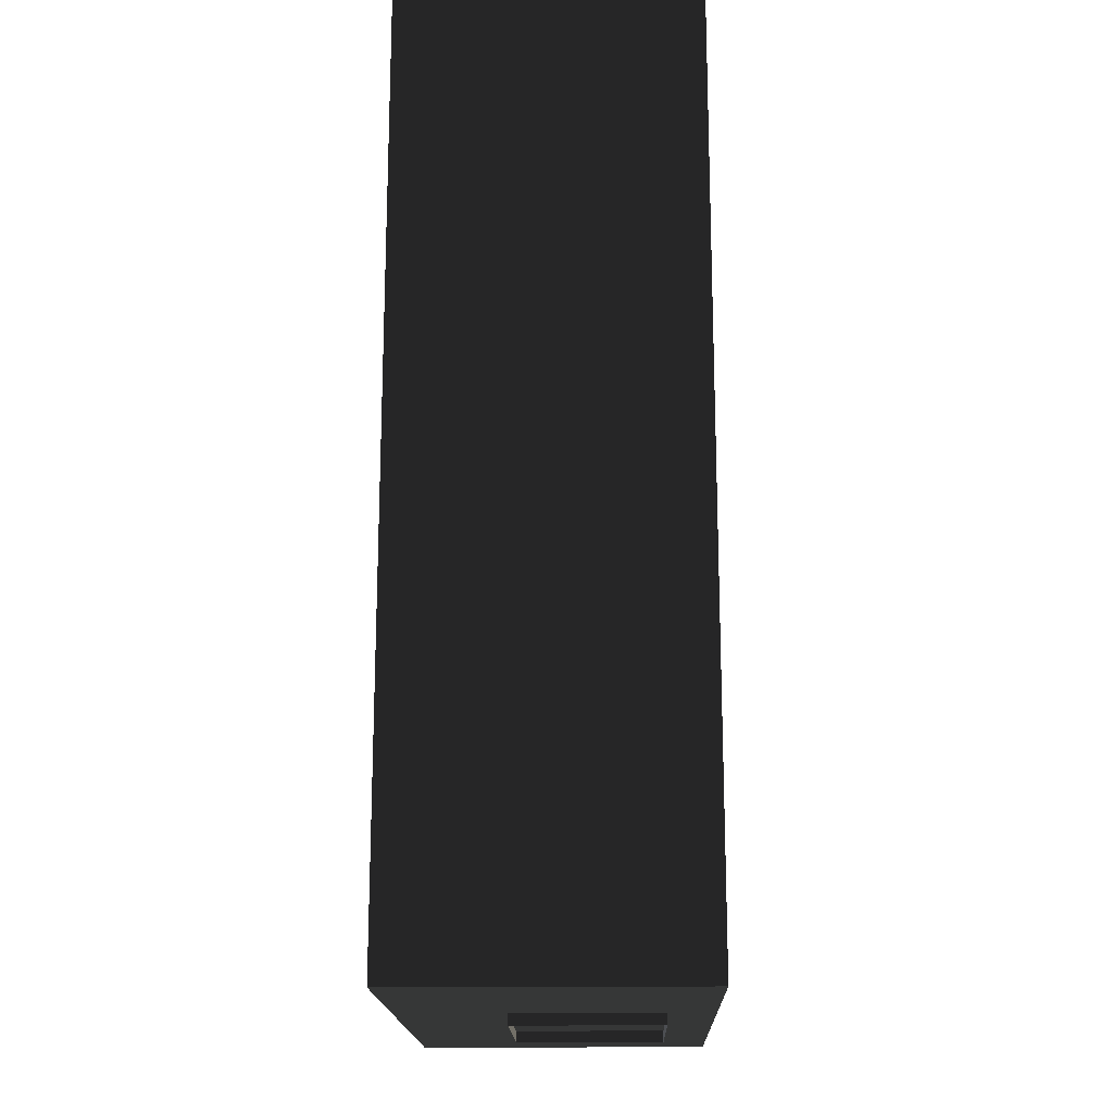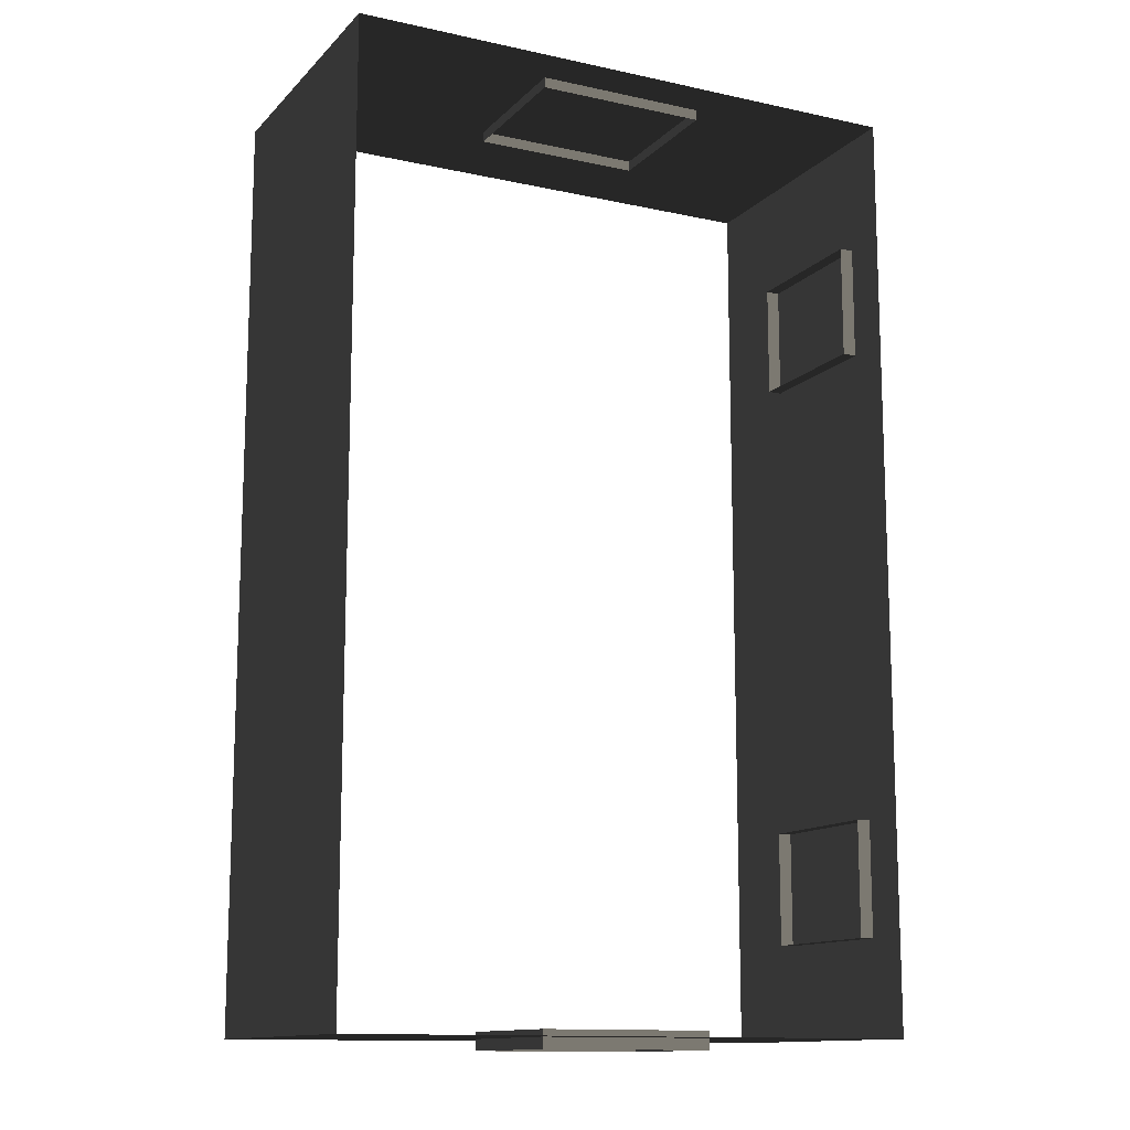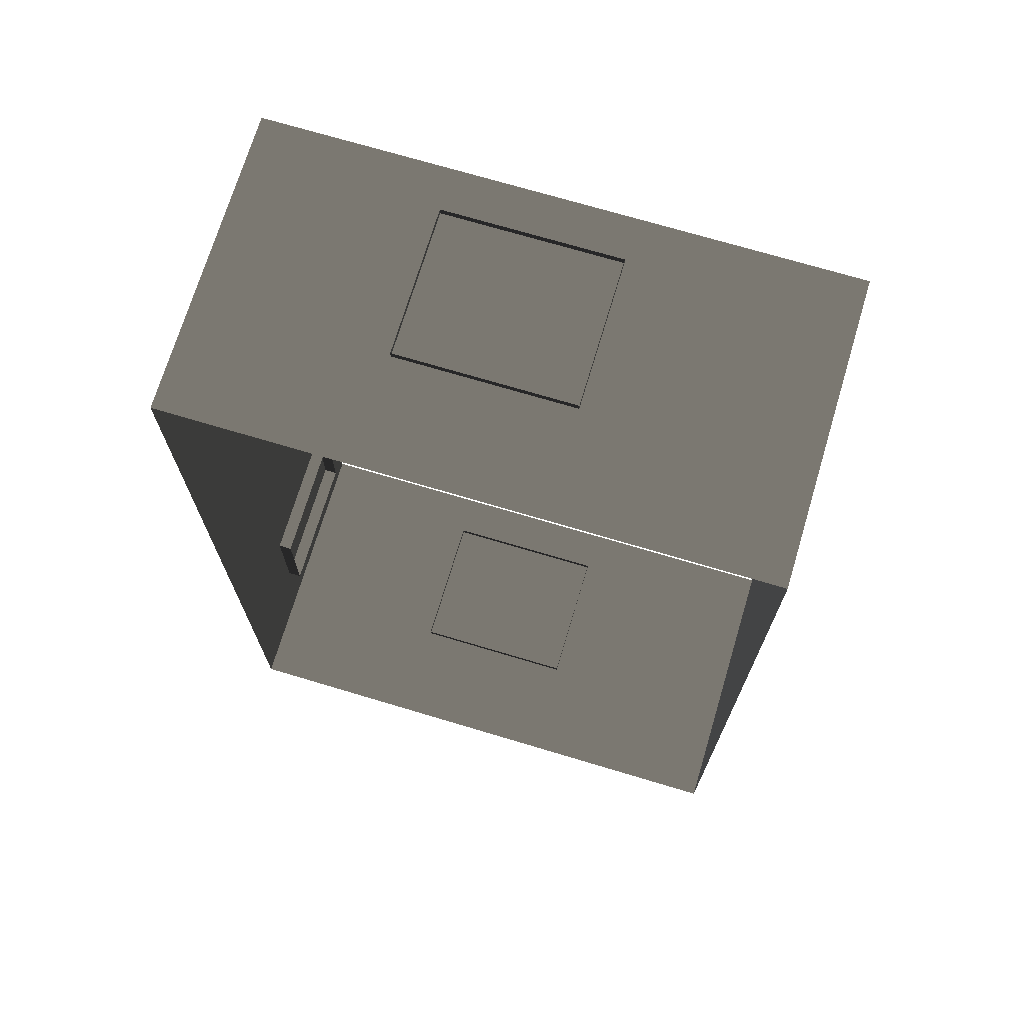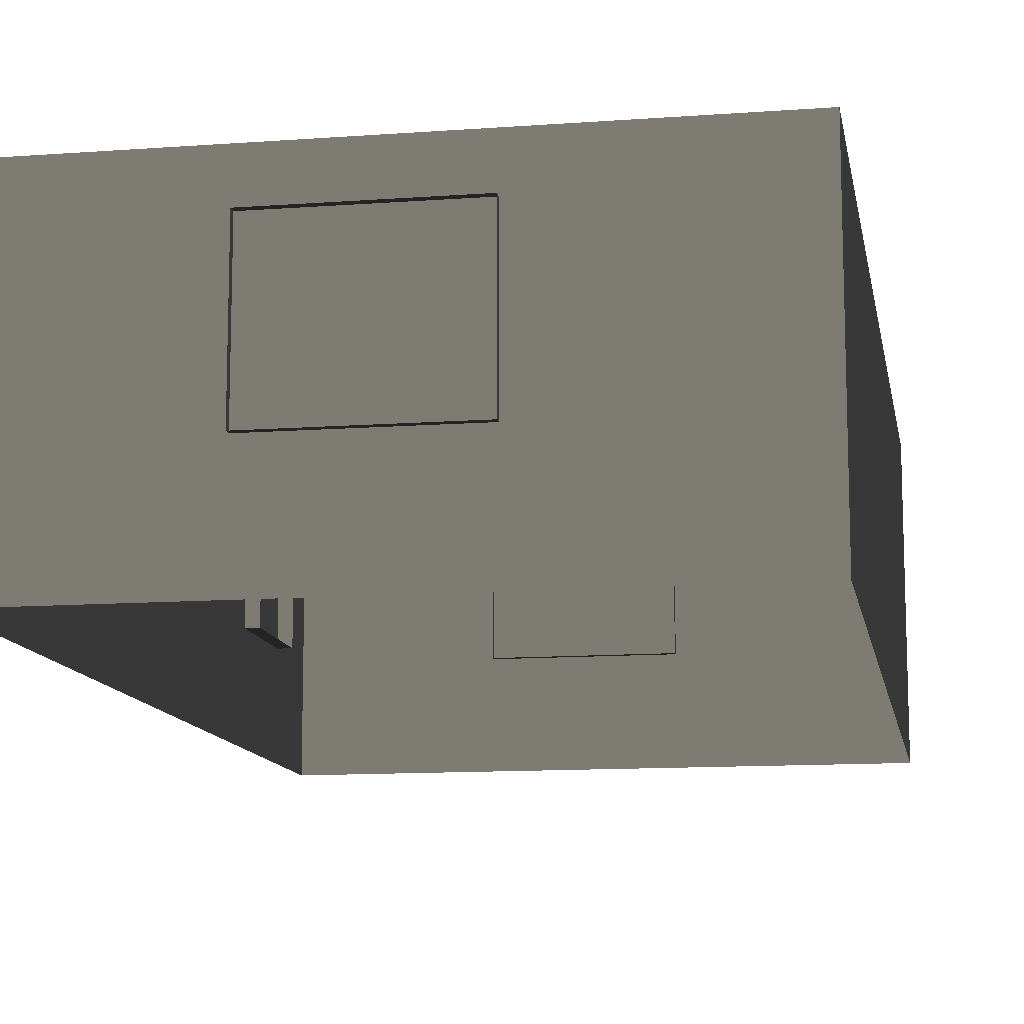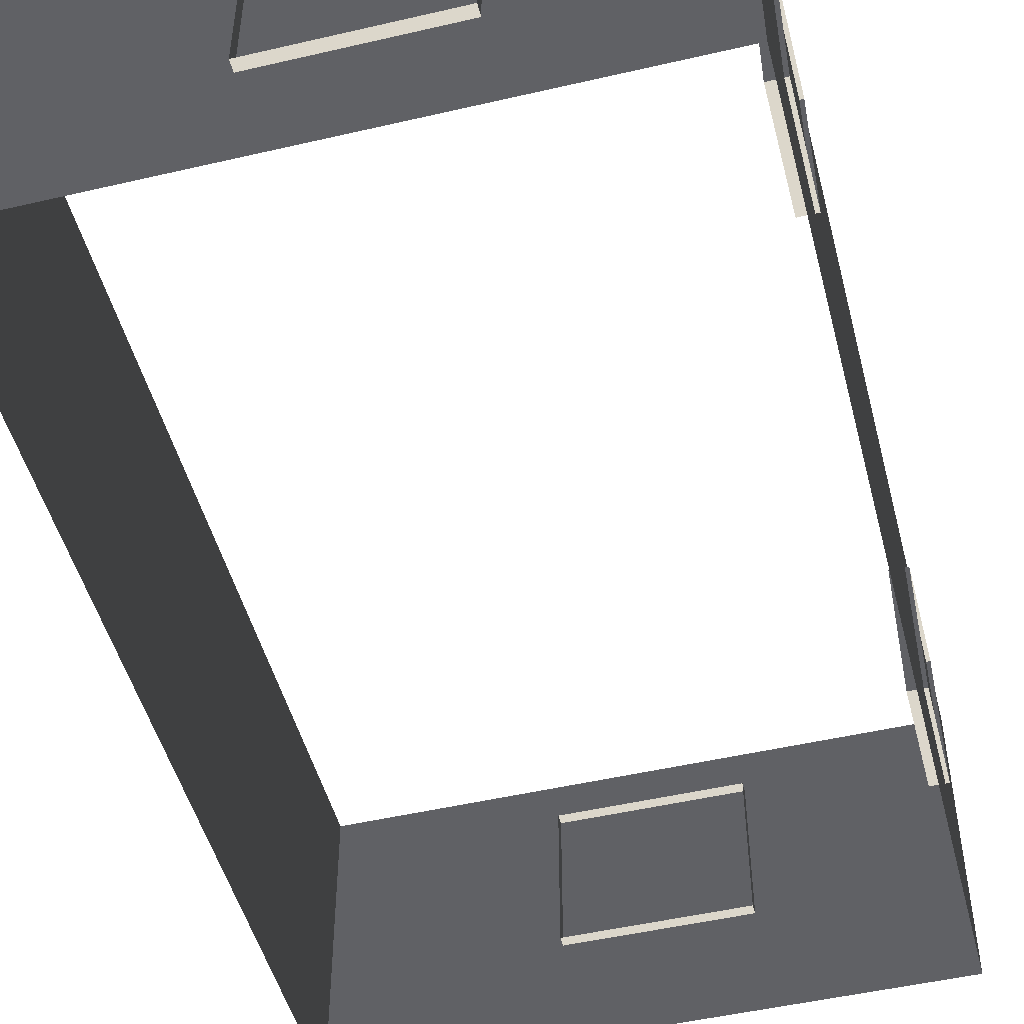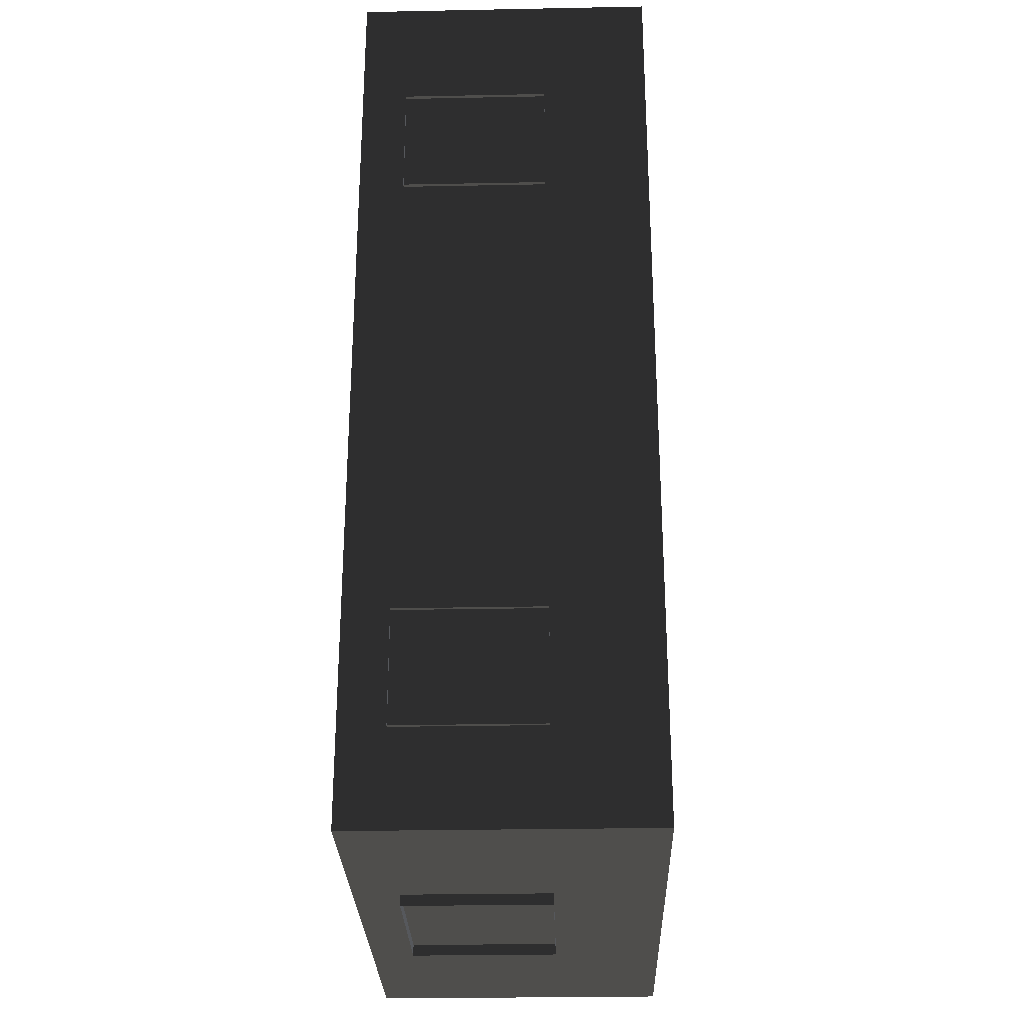
<metadata>
{"format":"obj","ext":"obj","renderer":"f3d","projection":"perspective","resolution":1024,"background":"white","views":[{"elev":-17.5,"azim":-88.5,"up":"+Y"},{"elev":-13.0,"azim":-26.5,"up":"+Y"},{"elev":71.4,"azim":-163.3,"up":"+Y"},{"elev":-11.9,"azim":-170.0,"up":"+Z"},{"elev":-49.0,"azim":14.5,"up":"+Z"},{"elev":-27.9,"azim":91.7,"up":"+Y"}]}
</metadata>
<code>
v -6.802 -2.047 0.4622
v -6.802 -2.047 -2.561
v -6.802 7.374 -2.561
v -6.802 7.374 0.4622
v -6.802 7.374 0.4622
v -6.802 7.374 -2.561
v -0.9954 7.374 -2.561
v -0.9954 7.374 0.4622
v -0.9954 7.374 0.4622
v -0.9954 7.374 -2.561
v -0.9954 -2.047 -2.561
v -0.9954 -2.047 0.4622
v -0.9954 -2.047 0.4622
v -0.9954 -2.047 -2.561
v -6.802 -2.047 -2.561
v -6.802 -2.047 0.4622
v -0.957 0.1001 -0.001043
v -0.957 -1.066 -0.001043
v -1.138 -1.066 -0.001043
v -1.138 0.1001 -0.001043
v -0.957 -1.066 -0.001043
v -0.957 -1.066 -1.482
v -1.138 -1.066 -1.482
v -1.138 -1.066 -0.001043
v -0.957 0.1001 -1.482
v -0.957 0.1001 -0.001043
v -1.138 0.1001 -0.001043
v -1.138 0.1001 -1.482
v -0.957 -1.066 -1.482
v -0.957 0.1001 -1.482
v -1.138 0.1001 -1.482
v -1.138 -1.066 -1.482
v -0.957 6.148 -0.001043
v -0.957 4.981 -0.001043
v -1.138 4.981 -0.001043
v -1.138 6.148 -0.001043
v -0.957 4.981 -0.001043
v -0.957 4.981 -1.482
v -1.138 4.981 -1.482
v -1.138 4.981 -0.001043
v -0.957 6.148 -1.482
v -0.957 6.148 -0.001043
v -1.138 6.148 -0.001043
v -1.138 6.148 -1.482
v -0.957 4.981 -1.482
v -0.957 6.148 -1.482
v -1.138 6.148 -1.482
v -1.138 4.981 -1.482
v -4.046 -2.159 -0.001043
v -4.629 -2.159 -0.001043
v -4.629 -1.978 -0.001043
v -4.046 -1.978 -0.001043
v -3.463 -2.159 -0.001043
v -3.463 -1.978 -0.001043
v -4.629 -2.159 -0.001043
v -4.629 -2.159 -1.482
v -4.629 -1.978 -1.482
v -4.629 -1.978 -0.001043
v -4.046 -2.159 -1.482
v -3.463 -2.159 -1.482
v -3.463 -1.978 -1.482
v -4.046 -1.978 -1.482
v -4.629 -2.159 -1.482
v -4.629 -1.978 -1.482
v -2.88 -2.159 -1.482
v -2.88 -2.159 -0.001043
v -2.88 -1.978 -0.001043
v -2.88 -1.978 -1.482
v -3.463 -2.159 -1.482
v -2.88 -2.159 -1.482
v -2.88 -1.978 -1.482
v -3.463 -1.978 -1.482
v -2.88 -2.159 -0.001043
v -3.463 -2.159 -0.001043
v -3.463 -1.978 -0.001043
v -2.88 -1.978 -0.001043
v -3.463 7.447 -0.001043
v -2.88 7.447 -0.001043
v -2.88 7.266 -0.001043
v -3.463 7.266 -0.001043
v -4.046 7.447 -0.001043
v -4.046 7.266 -0.001043
v -2.88 7.447 -0.001043
v -2.88 7.447 -1.482
v -2.88 7.266 -1.482
v -2.88 7.266 -0.001043
v -3.463 7.447 -1.482
v -4.046 7.447 -1.482
v -4.046 7.266 -1.482
v -3.463 7.266 -1.482
v -2.88 7.447 -1.482
v -2.88 7.266 -1.482
v -4.629 7.447 -1.482
v -4.629 7.447 -0.001043
v -4.629 7.266 -0.001043
v -4.629 7.266 -1.482
v -4.046 7.447 -1.482
v -4.629 7.447 -1.482
v -4.629 7.266 -1.482
v -4.046 7.266 -1.482
v -4.629 7.447 -0.001043
v -4.046 7.447 -0.001043
v -4.046 7.266 -0.001043
v -4.629 7.266 -0.001043
g Building.048_(1)_37917_416
f 1 3 2
f 1 4 3
f 5 7 6
f 5 8 7
f 9 11 10
f 9 12 11
f 13 15 14
f 13 16 15
f 17 19 18
f 17 20 19
f 21 23 22
f 21 24 23
f 25 27 26
f 25 28 27
f 29 31 30
f 29 32 31
f 33 35 34
f 33 36 35
f 37 39 38
f 37 40 39
f 41 43 42
f 41 44 43
f 45 47 46
f 45 48 47
f 49 51 50
f 49 52 51
f 53 52 49
f 53 54 52
f 55 57 56
f 55 58 57
f 59 61 60
f 59 62 61
f 63 62 59
f 63 64 62
f 65 67 66
f 65 68 67
f 69 71 70
f 69 72 71
f 73 75 74
f 73 76 75
f 77 79 78
f 77 80 79
f 81 80 77
f 81 82 80
f 83 85 84
f 83 86 85
f 87 89 88
f 87 90 89
f 91 90 87
f 91 92 90
f 93 95 94
f 93 96 95
f 97 99 98
f 97 100 99
f 101 103 102
f 101 104 103

</code>
